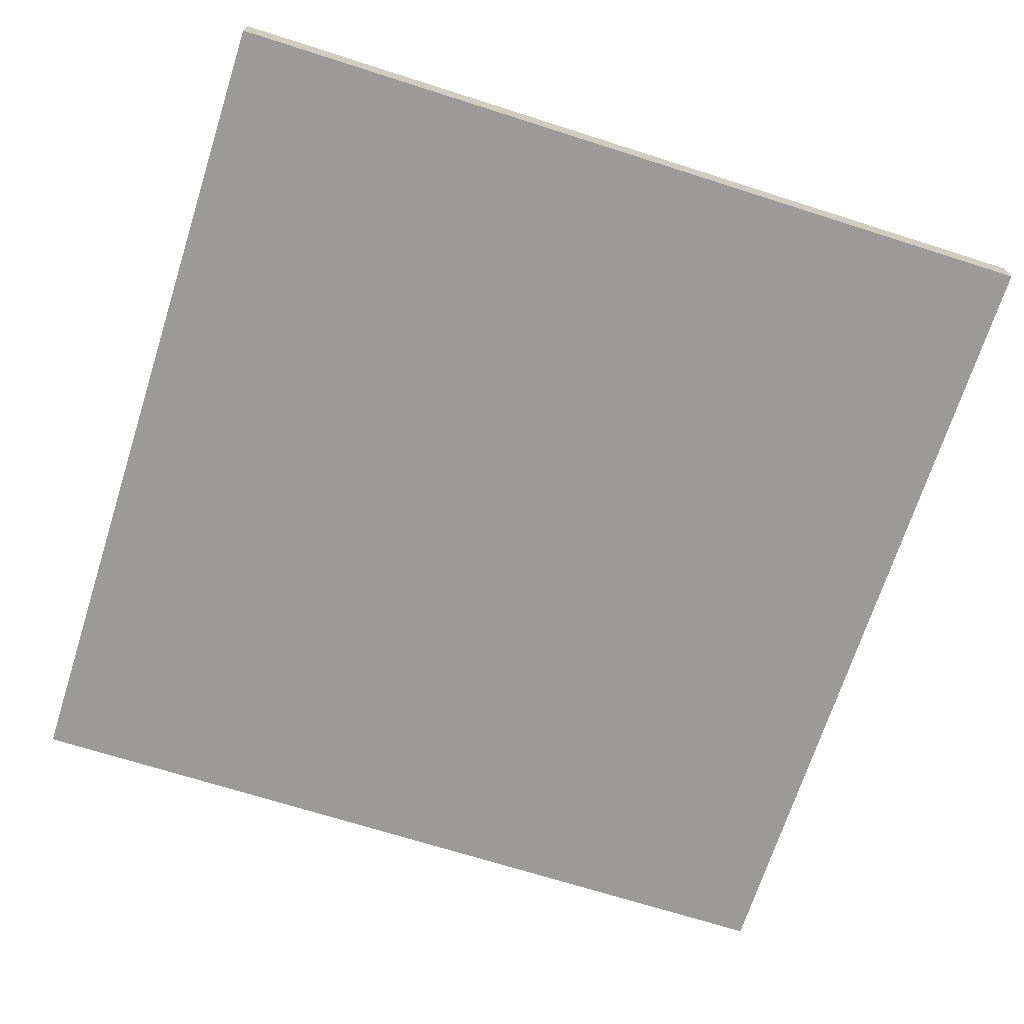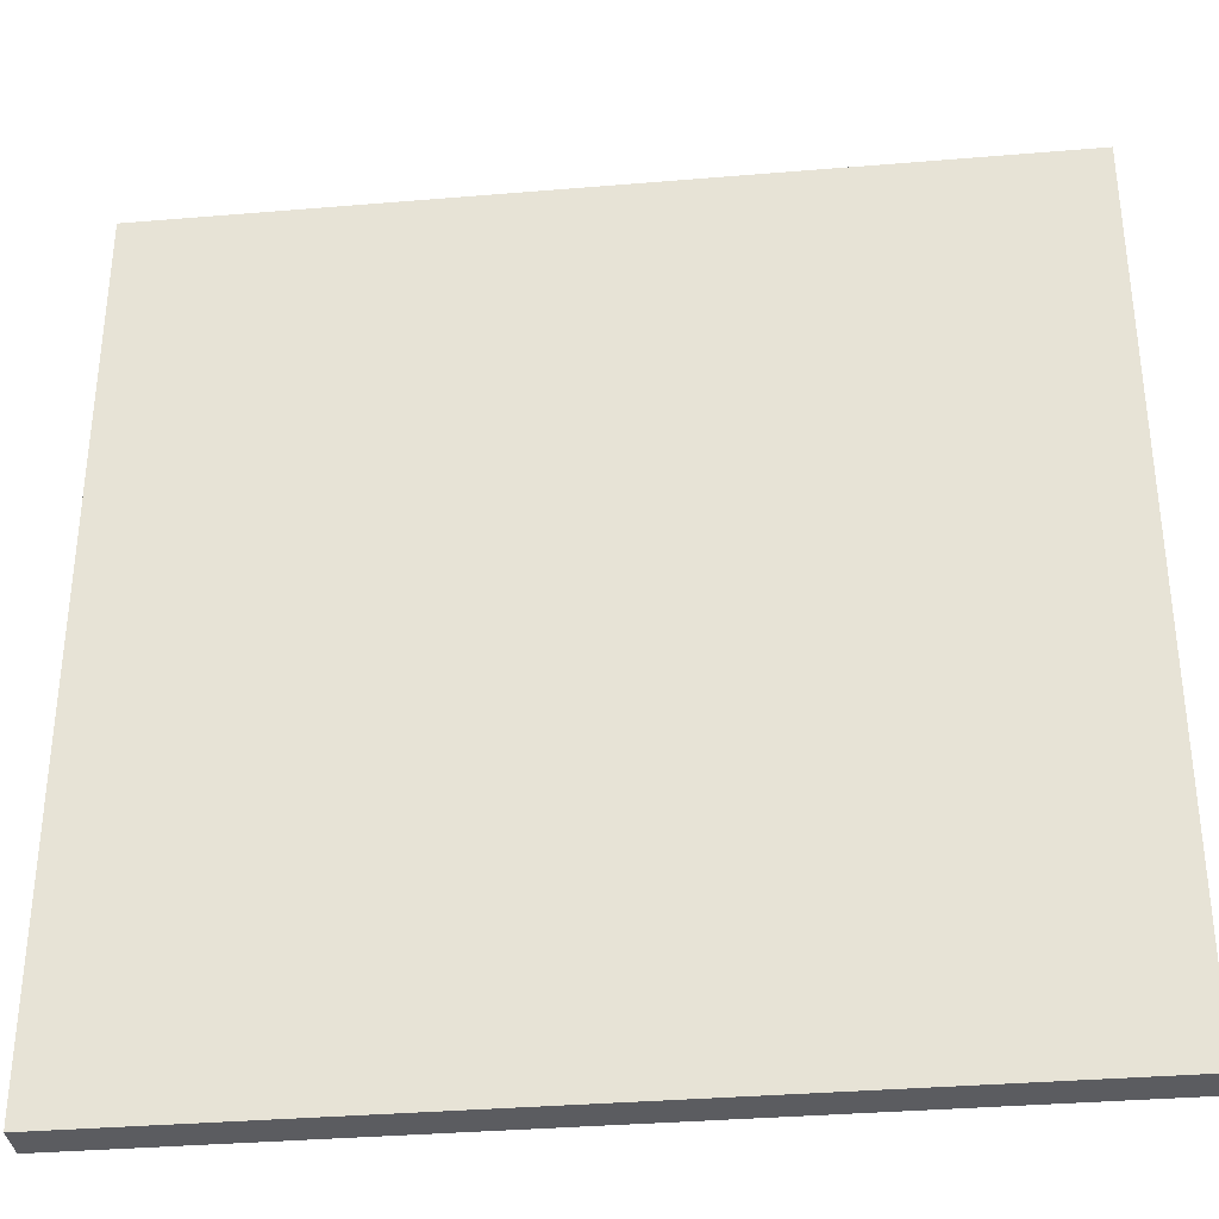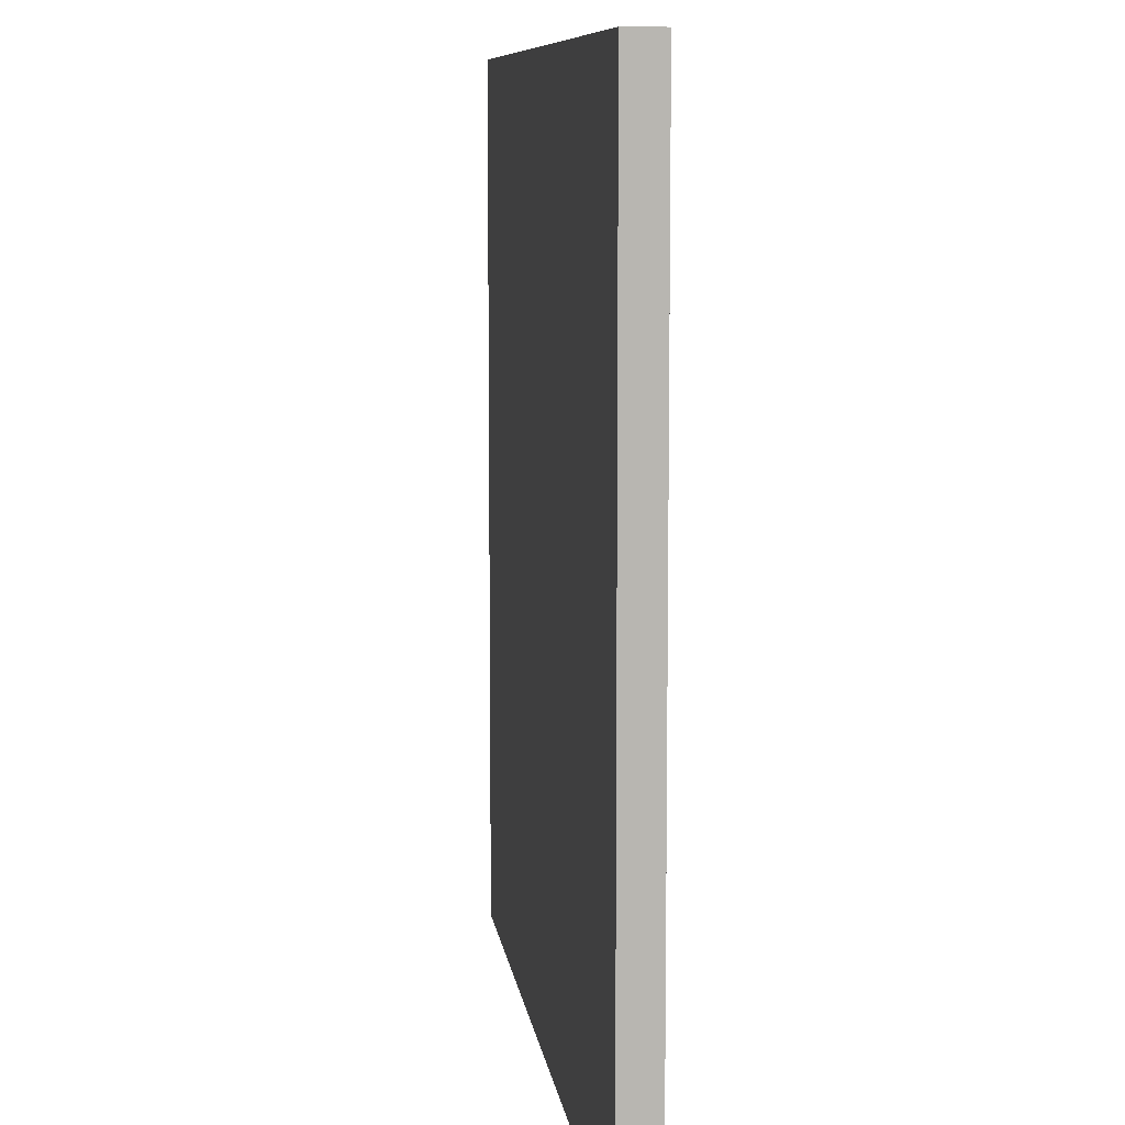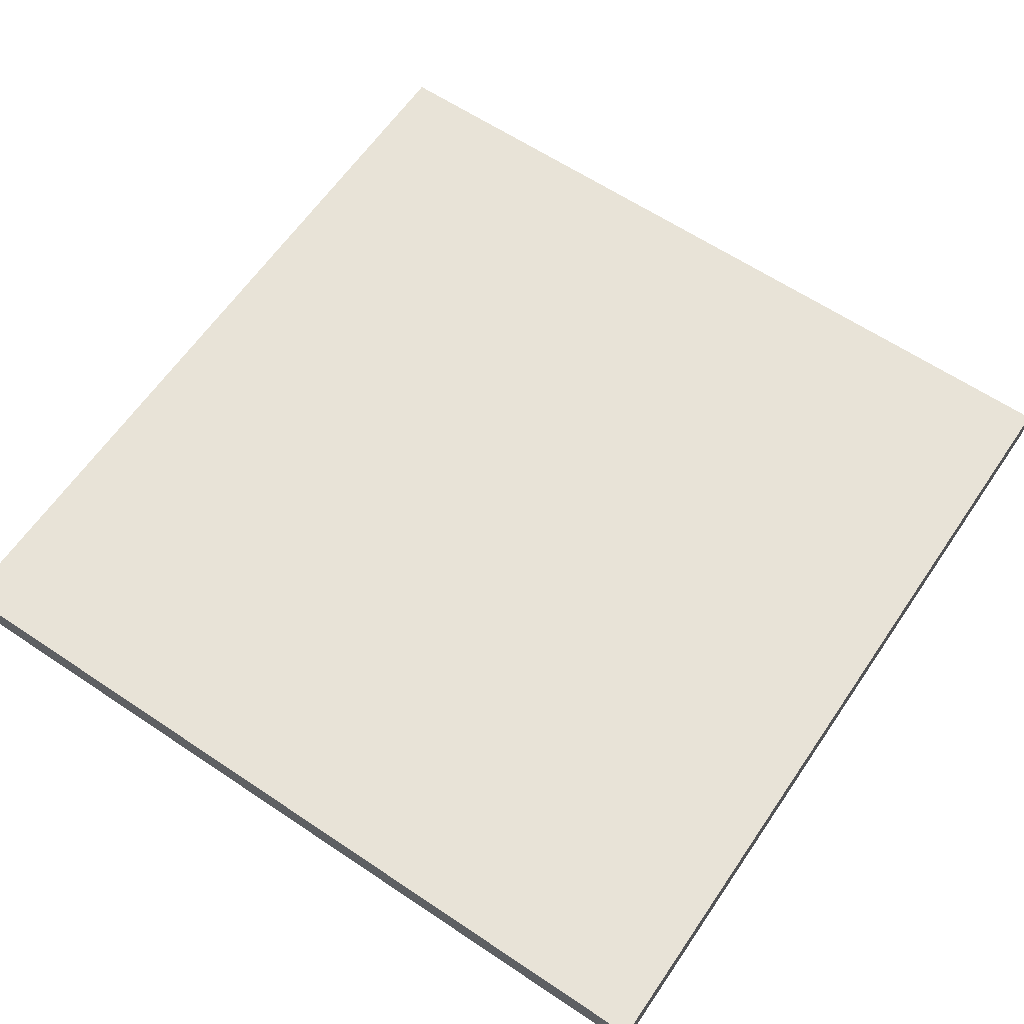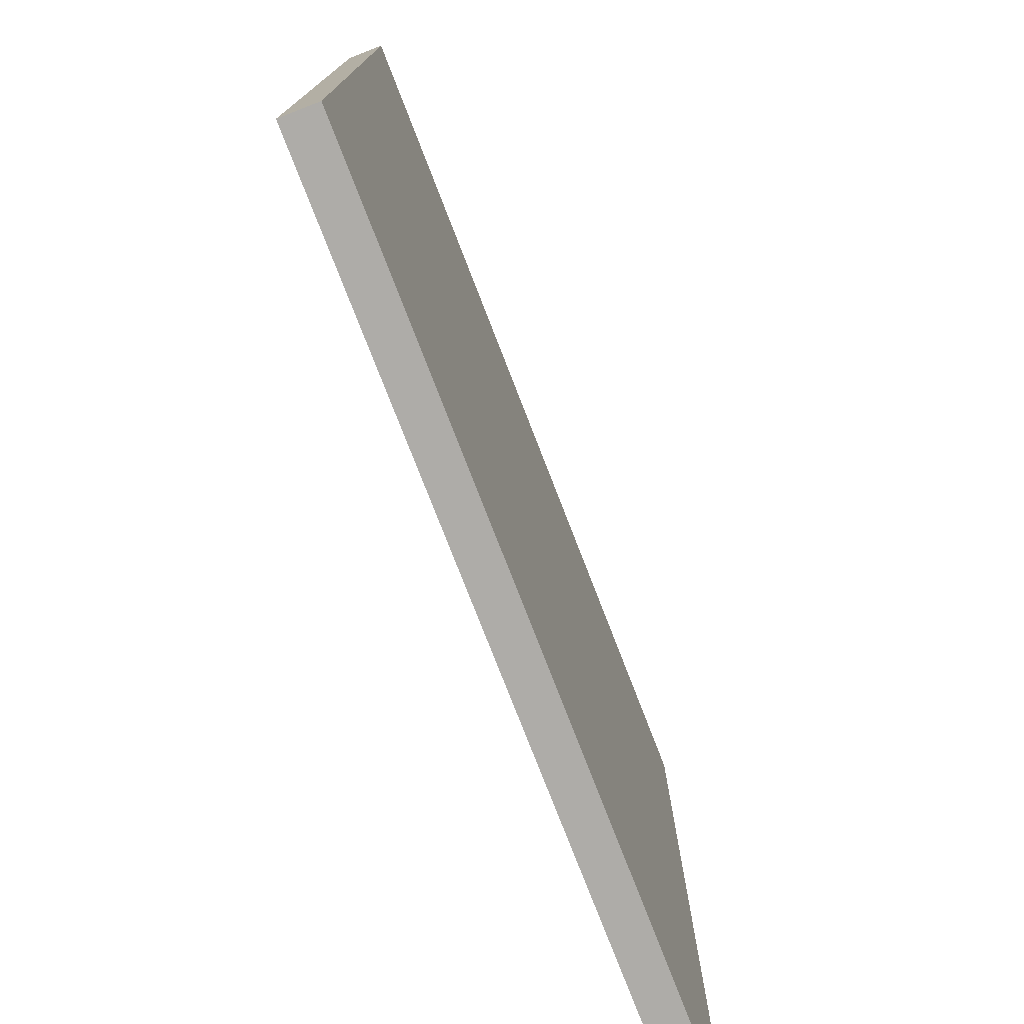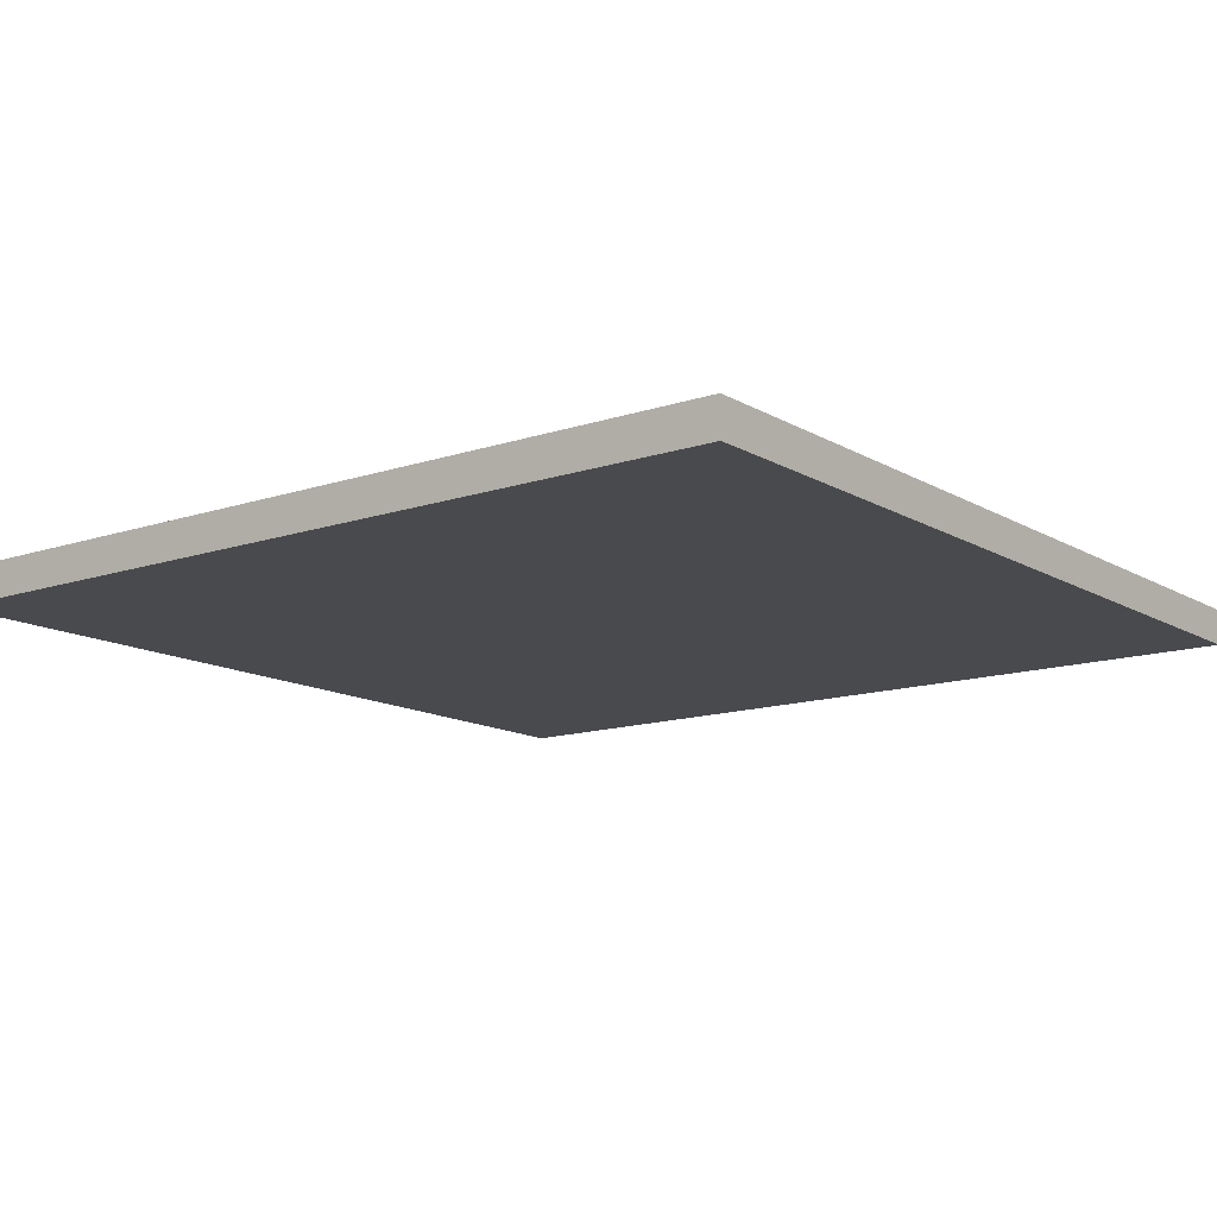
<metadata>
{"format":"obj","ext":"obj","renderer":"f3d","projection":"perspective","resolution":1024,"background":"white","views":[{"elev":-69.4,"azim":72.3,"up":"+Y"},{"elev":-34.7,"azim":6.4,"up":"+Z"},{"elev":8.8,"azim":-97.4,"up":"+Z"},{"elev":62.3,"azim":34.2,"up":"+Y"},{"elev":-76.9,"azim":-68.8,"up":"+Z"},{"elev":-13.2,"azim":-142.6,"up":"+Y"}]}
</metadata>
<code>
o
v -7.2 0 -2.4
v -7.2 0 -7.2
v -7.2 0.1 -2.4
v -7.2 0.1 -7.2
v -7.2 0.2 -2.4
v -7.2 0.2 -7.2
v -2.4 0 -2.4
v -2.4 0 -7.2
v -2.4 0.1 -2.4
v -2.4 0.1 -7.2
v -2.4 0.2 -2.4
v -2.4 0.2 -7.2
v -7.2 0 -2.4
v -7.2 0.1 -2.4
v -7.2 0.2 -2.4
v -2.4 0 -2.4
v -2.4 0.1 -2.4
v -2.4 0.2 -2.4
v -7.2 0 -7.2
v -7.2 0.1 -7.2
v -7.2 0.2 -7.2
v -2.4 0 -7.2
v -2.4 0.1 -7.2
v -2.4 0.2 -7.2
v -7.2 0 -2.4
v -2.4 0 -2.4
v -7.2 0 -7.2
v -2.4 0 -7.2
v -7.2 0.2 -2.4
v -2.4 0.2 -2.4
v -7.1 0.2 -2.5
v -6.2 0.2 -2.5
v -6.1 0.2 -2.5
v -4.9 0.2 -2.5
v -4.8 0.2 -2.5
v -3.6 0.2 -2.5
v -3.5 0.2 -2.5
v -2.5 0.2 -2.5
v -7.1 0.2 -3.5
v -6.2 0.2 -3.5
v -6.1 0.2 -3.5
v -4.9 0.2 -3.5
v -4.8 0.2 -3.5
v -3.6 0.2 -3.5
v -3.5 0.2 -3.5
v -2.5 0.2 -3.5
v -7.1 0.2 -3.6
v -6.2 0.2 -3.6
v -6.1 0.2 -3.6
v -4.9 0.2 -3.6
v -4.8 0.2 -3.6
v -3.6 0.2 -3.6
v -3.5 0.2 -3.6
v -2.5 0.2 -3.6
v -7.1 0.2 -4.7
v -6.2 0.2 -4.7
v -6.1 0.2 -4.7
v -4.9 0.2 -4.7
v -4.8 0.2 -4.7
v -3.6 0.2 -4.7
v -3.5 0.2 -4.7
v -2.5 0.2 -4.7
v -7.1 0.2 -4.8
v -6.2 0.2 -4.8
v -6.1 0.2 -4.8
v -4.9 0.2 -4.8
v -4.8 0.2 -4.8
v -3.6 0.2 -4.8
v -3.5 0.2 -4.8
v -2.5 0.2 -4.8
v -7.1 0.2 -5.9
v -6.2 0.2 -5.9
v -6.1 0.2 -5.9
v -4.9 0.2 -5.9
v -4.8 0.2 -5.9
v -3.6 0.2 -5.9
v -3.5 0.2 -5.9
v -2.5 0.2 -5.9
v -7.1 0.2 -6
v -6.2 0.2 -6
v -6.1 0.2 -6
v -4.9 0.2 -6
v -4.8 0.2 -6
v -3.6 0.2 -6
v -3.5 0.2 -6
v -2.5 0.2 -6
v -7.1 0.2 -7.1
v -6.2 0.2 -7.1
v -6.1 0.2 -7.1
v -4.9 0.2 -7.1
v -4.8 0.2 -7.1
v -3.6 0.2 -7.1
v -3.5 0.2 -7.1
v -2.5 0.2 -7.1
v -7.2 0.2 -7.2
v -2.4 0.2 -7.2
f 3 2 1
f 4 2 3
f 5 4 3
f 6 4 5
f 7 8 9
f 9 8 10
f 9 10 11
f 11 10 12
f 16 14 13
f 17 15 14
f 17 14 16
f 18 15 17
f 19 20 22
f 20 21 23
f 22 20 23
f 23 21 24
f 27 26 25
f 28 26 27
f 29 30 31
f 31 30 32
f 32 30 33
f 33 30 34
f 34 30 35
f 35 30 36
f 36 30 37
f 37 30 38
f 29 31 39
f 31 32 39
f 32 33 40
f 39 32 40
f 33 34 41
f 40 33 41
f 34 35 42
f 41 34 42
f 35 36 43
f 42 35 43
f 36 37 44
f 43 36 44
f 37 38 45
f 44 37 45
f 38 30 46
f 45 38 46
f 44 45 47
f 43 44 47
f 45 46 47
f 42 43 47
f 41 42 47
f 40 41 47
f 39 40 47
f 29 39 47
f 47 46 48
f 48 46 49
f 49 46 50
f 50 46 51
f 51 46 52
f 52 46 53
f 46 30 54
f 53 46 54
f 29 47 55
f 47 48 55
f 48 49 56
f 55 48 56
f 49 50 57
f 56 49 57
f 50 51 58
f 57 50 58
f 51 52 59
f 58 51 59
f 52 53 60
f 59 52 60
f 53 54 61
f 60 53 61
f 54 30 62
f 61 54 62
f 58 59 63
f 60 61 63
f 61 62 63
f 57 58 63
f 56 57 63
f 55 56 63
f 29 55 63
f 59 60 63
f 63 62 64
f 64 62 65
f 65 62 66
f 66 62 67
f 67 62 68
f 68 62 69
f 62 30 70
f 69 62 70
f 29 63 71
f 63 64 71
f 64 65 72
f 71 64 72
f 65 66 73
f 72 65 73
f 66 67 74
f 73 66 74
f 67 68 75
f 74 67 75
f 68 69 76
f 75 68 76
f 69 70 77
f 76 69 77
f 70 30 78
f 77 70 78
f 74 75 79
f 76 77 79
f 77 78 79
f 73 74 79
f 72 73 79
f 71 72 79
f 29 71 79
f 75 76 79
f 79 78 80
f 80 78 81
f 81 78 82
f 82 78 83
f 83 78 84
f 84 78 85
f 78 30 86
f 85 78 86
f 29 79 87
f 79 80 87
f 80 81 88
f 87 80 88
f 81 82 89
f 88 81 89
f 82 83 90
f 89 82 90
f 83 84 91
f 90 83 91
f 84 85 92
f 91 84 92
f 85 86 93
f 92 85 93
f 86 30 94
f 93 86 94
f 90 91 95
f 92 93 95
f 93 94 95
f 89 90 95
f 88 89 95
f 87 88 95
f 29 87 95
f 91 92 95
f 94 30 96
f 95 94 96

</code>
